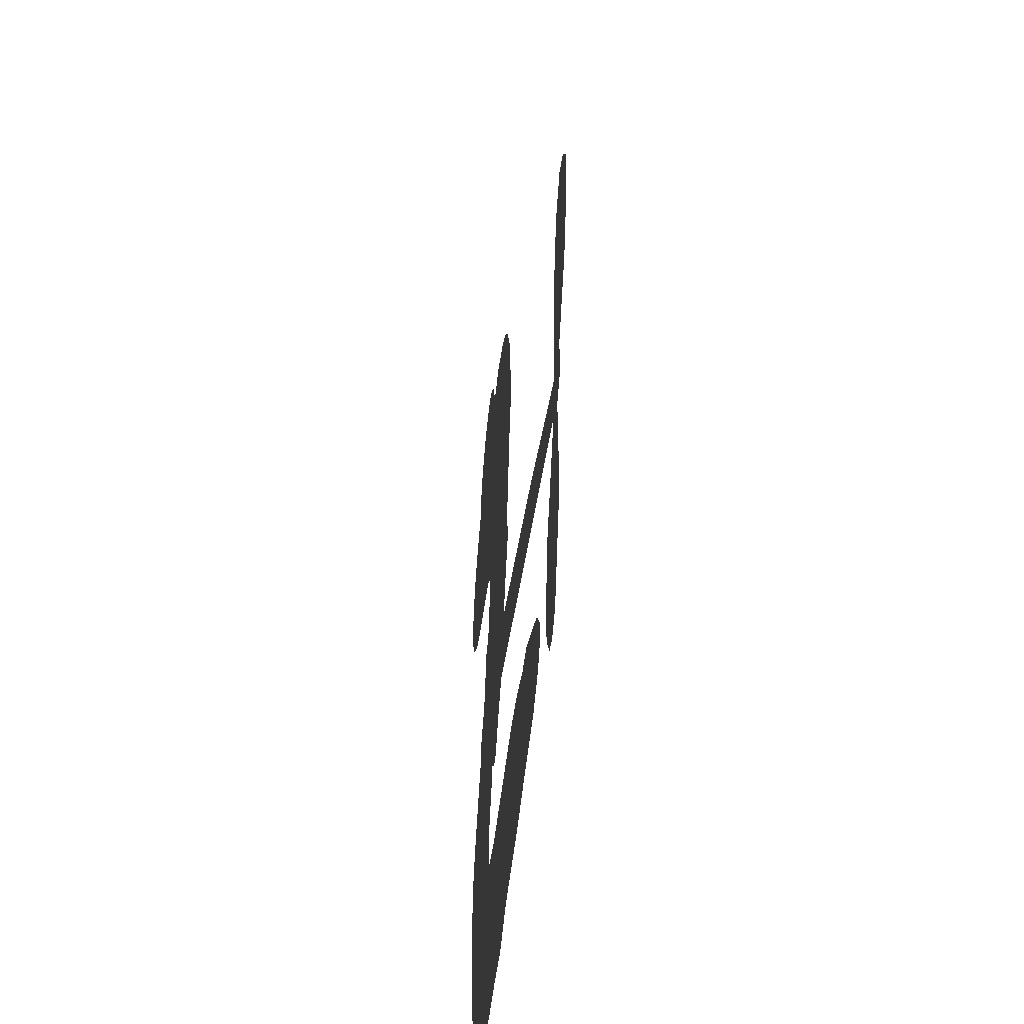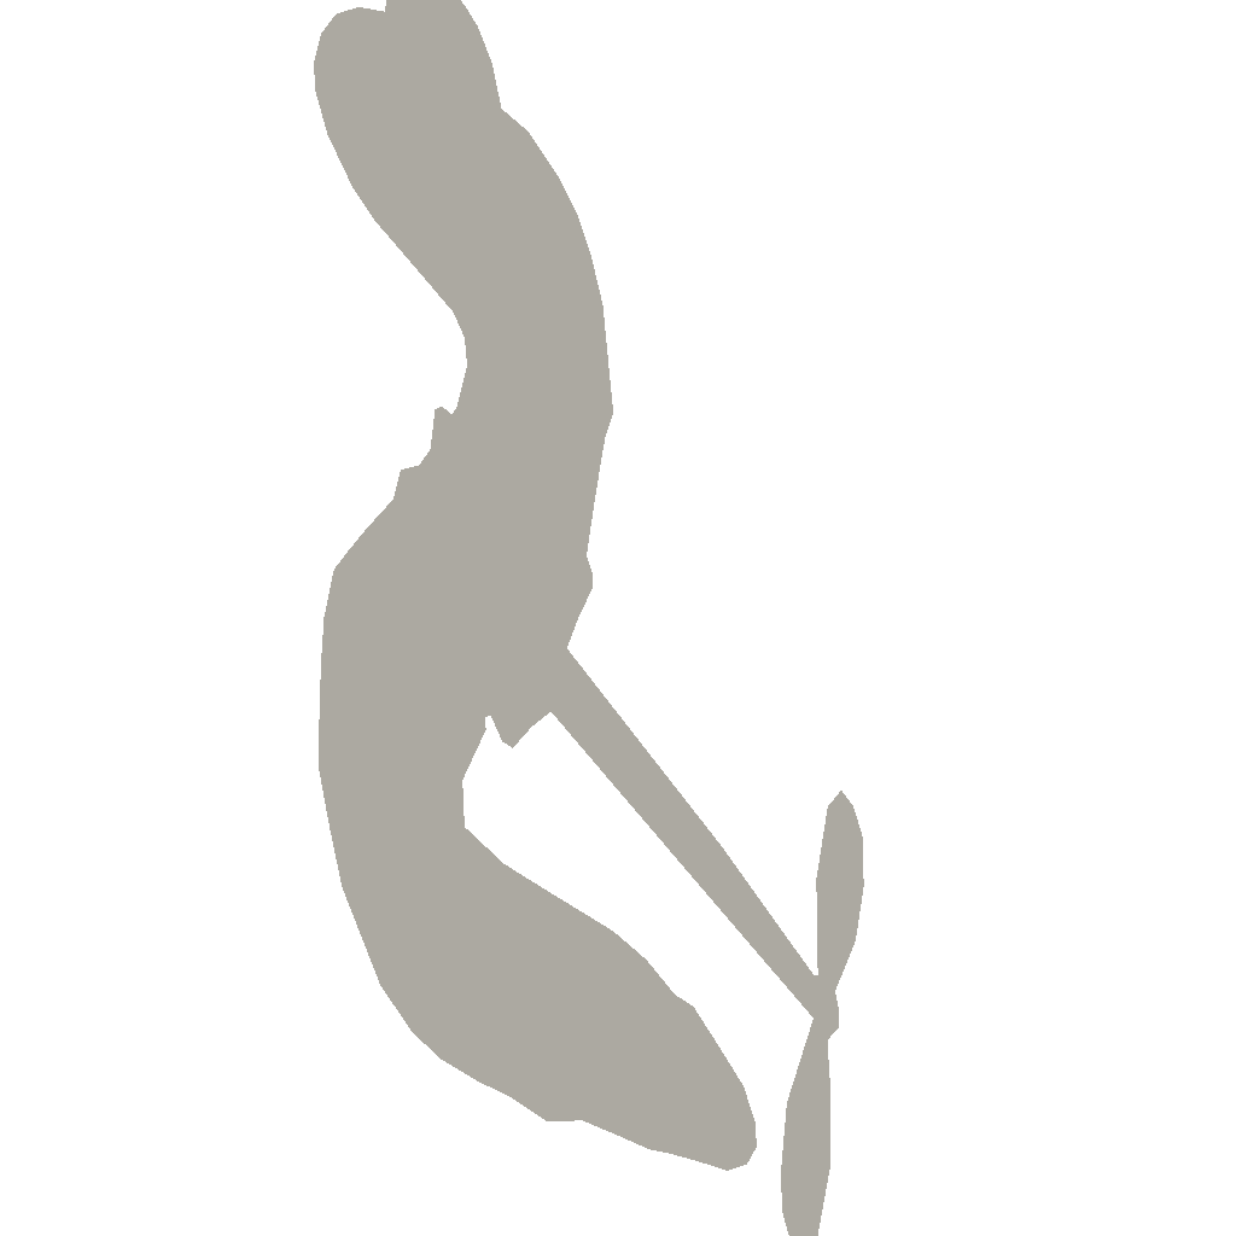
<metadata>
{"format":"obj","ext":"obj","renderer":"f3d","projection":"perspective","resolution":1024,"background":"white","views":[{"elev":-46.6,"azim":84.1,"up":"+Y"},{"elev":-28.1,"azim":-59.6,"up":"+Y"}]}
</metadata>
<code>
v -424.5 62.41 0
v -420.7 66 0
v -416.2 68.57 0
v -415.6 72.72 0
v -413.4 75.82 0
v -408.9 78.86 0
v -405 80.03 0
v -401.5 79.9 0
v -398.8 78.78 0
v -395.7 75.79 0
v -393.7 71.05 0
v -388.2 71.53 0
v -381.9 69.57 0
v -377.5 66.76 0
v -374.7 63.4 0
v -371.9 57.94 0
v -369.5 44.9 0
v -371.3 40.89 0
v -375.1 23.95 0
v -374 22.47 0
v -373.8 20.66 0
v -379 11.09 0
v -346 1.337 0
v -324 -6.583 0
v -323.1 -6.271 0
v -322.6 5.946 0
v -318.9 16.72 0
v -315 20.45 0
v -311.8 19.55 0
v -309.4 16.23 0
v -309.8 9.678 0
v -312.7 1.692 0
v -318.7 -6.702 0
v -317.8 -8.952 0
v -318.1 -11.02 0
v -321.2 -13.49 0
v -320.8 -19.69 0
v -321.5 -28.51 0
v -326 -39.42 0
v -328.8 -41.08 0
v -331.2 -40.59 0
v -333.4 -37.18 0
v -333.7 -33.03 0
v -331.8 -24.18 0
v -324.5 -11.92 0
v -382 2.487 0
v -389.1 -4.552 0
v -391 -4.665 0
v -393.2 -2.683 0
v -394.2 -3.385 0
v -394 -4.623 0
v -397.9 -11.6 0
v -397.3 -16.26 0
v -390.7 -17.44 0
v -369.4 -17.11 0
v -362.7 -17.92 0
v -356.8 -19.75 0
v -352.8 -19.78 0
v -341.9 -25.25 0
v -339.4 -28.48 0
v -339.1 -31.21 0
v -341.5 -33.86 0
v -345.9 -35.77 0
v -362.4 -38.11 0
v -375.4 -38.89 0
v -382 -40.88 0
v -388.3 -40.42 0
v -400.2 -40.36 0
v -404.9 -39.26 0
v -410.1 -36.55 0
v -416.6 -29.5 0
v -420.8 -19.77 0
v -421.2 -4.819 0
v -420.1 0.7616 0
v -411.1 12.78 0
v -410.1 16.61 0
v -407 18.75 0
v -405.2 21.51 0
v -404.6 26.44 0
v -403.4 27.49 0
v -401.6 27.44 0
v -400.8 28.61 0
v -399 34.68 0
v -399.7 37.78 0
v -401.9 39.62 0
v -416.2 42.22 0
v -420.2 43.82 0
v -424.7 47.25 0
v -427 50.96 0
v -427.6 54.02 0
v -426.7 58.37 0
v -353.3 -4.757 0
v -323 -8.04 0
v -399.4 26.53 0
v -395.2 -1.383 0
v -396 -8.15 0
v -402.7 25.47 0
v -377 21.47 0
v -385.7 -0.8269 0
v -338.9 -8.352 0
v -320.9 -7.04 0
v -331.7 -10.14 0
v -328.1 -11.03 0
v -404.9 24.01 0
v -392.7 -0.001827 0
v -322.8 -0.1626 0
v -320.8 -9.91 0
v -320.8 -3.295 0
v -342.9 -30.2 0
v -329.3 -37.2 0
v -396.5 30.31 0
v -396.5 -4.063 0
v -402.5 22.58 0
v -421.9 53.53 0
v -402.1 74.46 0
v -397.7 42.67 0
v -376.6 16.06 0
v -390.2 -1.781 0
v -335 -2.632 0
v -329.5 -4.61 0
v -396.8 3.449 0
v -380.9 25.87 0
v -402.4 17.79 0
v -394.2 37.58 0
v -389 2.543 0
v -325.9 -8.974 0
v -401 -0.4566 0
v -329 -7.853 0
v -332.2 -6.718 0
v -406.1 13.74 0
v -354.8 -26.76 0
v -328.2 -18.05 0
v -314.5 16.03 0
v -315.7 -2.505 0
v -323.8 -33.96 0
v -409 70.51 0
v -335.3 -9.248 0
v -354.8 -22.97 0
v -324.4 -16.12 0
v -361.5 -24.93 0
v -347.3 -22.46 0
v -350.9 -24.93 0
v -382.1 60.1 0
v -400.9 -32.43 0
v -421.9 58.35 0
v -415.6 49.61 0
v -405.9 76 0
v -391.7 23.29 0
v -403.3 -7.208 0
v -320.8 11.33 0
v -318.7 0.3029 0
v -412.8 70.16 0
v -411.7 63.27 0
v -410.6 66.98 0
v -404.6 63.18 0
v -406.3 67.16 0
v -354.2 -36.8 0
v -346.7 -27.22 0
v -378.8 62.79 0
v -377.7 45.9 0
v -401.8 -36.44 0
v -417 46 0
v -409 40.95 0
v -420.2 49.32 0
v -395.1 26.06 0
v -399.9 -8.629 0
v -404.1 -13.35 0
v -408.1 64.01 0
v -408.6 57.31 0
v -399.6 67.7 0
v -404.8 71.17 0
v -383.3 64.84 0
v -377.3 57.63 0
v -373.8 44.29 0
v -394.3 -40.57 0
v -406.3 -33.1 0
v -397.8 21.86 0
v -388.4 30.82 0
v -402.8 66.29 0
v -399.2 62.13 0
v -370.7 51.41 0
v -395.2 33.91 0
v -398.1 -35.15 0
v -394.1 -29.49 0
v -392.4 29.42 0
v -374.2 48.63 0
v -373.3 32.36 0
v -391.6 33.98 0
v -375.2 53.32 0
v -386.3 40.81 0
v -378.8 38.27 0
v -389.9 38.1 0
v -375.4 40.62 0
v -385 35.45 0
v -391.6 44.16 0
v -372.3 36.6 0
v -392.3 40.64 0
v -376.2 35.22 0
v -380.7 34.23 0
v -377.6 31.22 0
v -382 30.04 0
v -374.3 28.14 0
v -385.8 26.76 0
v -377.9 27.81 0
v -396.9 39.44 0
v -397.9 0.5233 0
v -400.5 3.035 0
v -399.5 9.476 0
v -407.2 1.976 0
v -311.9 13.09 0
v -316.2 11.8 0
v -318.1 7.389 0
v -416.1 55.9 0
v -418.1 52.63 0
v -385.4 16.88 0
v -416.4 63.78 0
v -403.6 46.5 0
v -400.6 -14.63 0
v -404.3 -20.78 0
v -400.8 -18.71 0
v -404 -17.09 0
v -410.3 -15.58 0
v -407.5 -18.45 0
v -399 -25.03 0
v -413.4 -22.35 0
v -401 -22.16 0
v -404.6 -26.52 0
v -396.1 -20.86 0
v -411 -19.48 0
v -421.3 -12.27 0
v -408.9 -24.09 0
v -398.1 71.96 0
v -401.4 70.71 0
v -385.8 68.1 0
v -390.6 67.29 0
v -387.7 63.97 0
v -393.2 61.93 0
v -373.3 60.66 0
v -376.4 60.77 0
v -406.6 -36.29 0
v -411.4 -31.27 0
v -402.8 57.65 0
v -371.3 54.67 0
v -383.4 51.89 0
v -401.7 13.36 0
v -404.4 9.283 0
v -394 14.9 0
v -398.3 16.31 0
v -397.1 12.55 0
v -394.2 7.933 0
v -413.6 -3.272 0
v -319.5 3.946 0
v -315.6 4.348 0
v -311.2 5.685 0
v -313.7 8.799 0
v -419.5 55.92 0
v -417.8 59.77 0
v -413.5 59.33 0
v -381.3 15.27 0
v -384.3 21.98 0
v -413.9 66.05 0
v -401.4 43.4 0
v -398.6 47.74 0
v -405.4 40.29 0
v -411.5 45.9 0
v -406.6 44.07 0
v -407.7 48.66 0
v -403.4 52.09 0
v -404.1 -30.26 0
v -400.6 -28.58 0
v -408.2 -28.46 0
v -412.3 -26.84 0
v -394.3 -24.9 0
v -380.3 -17.31 0
v -392.4 -21.27 0
v -390 -24.68 0
v -385.6 -17.39 0
v -389.6 -29.14 0
v -391.8 -32.93 0
v -382.3 -25.3 0
v -388.7 -20.74 0
v -395.5 -32.79 0
v -389.9 -36.63 0
v -386.4 -26.21 0
v -384.7 -21.78 0
v -384.8 -36.84 0
v -380.8 -21.41 0
v -383.6 -31.23 0
v -375.2 -25.73 0
v -387.6 -32.6 0
v -374.9 -17.19 0
v -378.6 -24.45 0
v -380 -28.71 0
v -375.5 -21.48 0
v -378.9 -34.37 0
v -370.1 -22.85 0
v -394 -16.79 0
v -395.2 66.7 0
v -402.2 60.9 0
v -405.5 59.85 0
v -399.6 58.71 0
v -396.3 60.05 0
v -400.1 54.57 0
v -391.5 55.61 0
v -396.7 56.29 0
v -396.6 51.77 0
v -394.1 47.92 0
v -394.9 44.58 0
v -388.5 49.13 0
v -392.6 51.7 0
v -379.5 53.86 0
v -383 56.03 0
v -379.8 49.58 0
v -387 58.99 0
v -387.2 54.27 0
v -384.1 47.01 0
v -401.9 6.497 0
v -405.7 5.597 0
v -415.7 6.849 0
v -409.1 8.65 0
v -413.4 9.853 0
v -412.2 6.497 0
v -414.8 1.772 0
v -397.4 6.73 0
v -392.8 4.227 0
v -389.2 7.207 0
v -417.6 -2.579 0
v -414.9 -16.4 0
v -420.7 62.21 0
v -379.3 18.51 0
v -387.9 23.39 0
v -389.6 26.78 0
v -389.7 18.87 0
v -380.6 22.43 0
v -412.6 41.59 0
v -401.6 49.23 0
v -405.6 55.11 0
v -409.5 52.85 0
v -412.2 55.65 0
v -381.1 -37.34 0
v -375.6 -30.71 0
v -396.1 63.52 0
v -389.8 61.11 0
v -387.7 45.28 0
v -411.1 0.281 0
v -408.2 -4.496 0
v -418 3.819 0
v -385.9 4.616 0
v -382.5 7.475 0
v -391.6 11.17 0
v -386.5 11.33 0
v -382.7 19.11 0
v -394 19.42 0
v -411.8 49.75 0
v -374.8 -34.76 0
v -368.8 -38.46 0
v -368.4 -31.03 0
v -372.1 -38.67 0
v -370.7 -34.74 0
v -366.5 -34.84 0
v -372 -31.33 0
v -370.3 -27.23 0
v -362.8 -30.49 0
v -366.1 -24.98 0
v -363.7 -21.74 0
v -360 -21.5 0
v -366 -17.5 0
v -367.7 -1.144 0
v -362.5 6.201 0
v -383 11.6 0
v -389.3 14.6 0
v -362.8 -34.3 0
v -357.7 -32.34 0
v -358.3 -37.39 0
v -351 -30.09 0
v -367.1 -20.9 0
v -374.8 0.669 0
v -354.6 -30.44 0
v -350.1 -36.26 0
v -352.5 -33.42 0
v -348.4 -32.89 0
v -370.8 8.642 0
v -379.1 7.759 0
v -374.9 9.865 0
v -328.6 -32.02 0
v -325.1 -30.23 0
v -325.8 -24.24 0
v -332.8 -28.61 0
v -328.6 -27.72 0
v -409.6 74.48 0
v -400.6 -4.257 0
v -404.4 -2.912 0
v -382.8 38.89 0
v -380.1 42.28 0
v -384.9 31.96 0
v -418.8 -24.68 0
v -417.1 -20.98 0
v -372.2 -19.73 0
v -416.7 -8.601 0
v -413.1 -11.67 0
v -408.2 -10.59 0
v -412.9 -7.391 0
v -404.9 -10.22 0
v -409.6 -7.644 0
v -365.7 -28.54 0
v -358.8 -28.23 0
v -357.9 -24.75 0
v -374 5.269 0
v -378.4 1.578 0
v -370.6 2.269 0
v -366.6 7.421 0
v -360.5 -2.953 0
v -366.3 3.035 0
v -364.1 -2.049 0
v -354.3 3.766 0
v -361.2 1.685 0
v -356.9 -0.006487 0
v -358.4 4.983 0
v -356.9 -3.856 0
v -321.1 -24.1 0
v -324.8 -20.29 0
v -330 -21.12 0
v -383.6 43.39 0
v -421.3 -8.53 0
v -417.4 -12.97 0
v -421.1 -16.02 0
v -418 -17.4 0
v -377.4 4.826 0
v -340.5 -0.6497 0
v -338.7 -4.293 0
v -346.1 -6.558 0
v -342.5 -7.456 0
v -343.4 -3.49 0
v -347.6 -2.596 0
v -350.2 2.551 0
v -352.8 -0.6312 0
v -393.7 -36.01 0
v -397.2 -38.43 0
f 112 206 391
f 186 160 174
f 75 130 76
f 203 122 201
f 105 121 206
f 45 107 93
f 51 50 112
f 123 78 77
f 89 88 114
f 125 118 99
f 1 91 145
f 162 164 87
f 25 108 106
f 43 42 110
f 80 79 97
f 126 93 24
f 58 138 142
f 179 299 180
f 128 129 102
f 105 125 325
f 52 166 167
f 143 159 172
f 240 176 70
f 142 138 131
f 176 240 161
f 223 231 219
f 59 158 109
f 95 112 50
f 117 21 98
f 113 94 97
f 97 104 113
f 104 78 113
f 349 383 22
f 166 112 391
f 105 95 49
f 74 73 327
f 51 112 96
f 82 94 111
f 107 34 101
f 52 218 53
f 323 345 322
f 203 260 122
f 90 89 114
f 167 221 218
f 145 256 257
f 91 90 114
f 298 232 170
f 98 19 334
f 282 183 437
f 77 76 130
f 4 3 152
f 152 5 4
f 56 365 366
f 45 126 103
f 115 9 8
f 8 7 147
f 45 139 36
f 106 151 252
f 147 7 6
f 381 158 375
f 114 145 91
f 246 208 245
f 136 154 156
f 10 9 115
f 19 122 334
f 205 83 124
f 17 174 18
f 84 205 116
f 165 111 94
f 182 83 111
f 162 146 164
f 239 15 159
f 206 207 127
f 129 137 102
f 236 234 235
f 350 250 326
f 172 159 14
f 180 302 342
f 126 45 93
f 322 318 320
f 239 238 15
f 211 150 212
f 5 152 390
f 136 152 154
f 25 93 101
f 31 30 210
f 107 45 36
f 124 192 197
f 161 183 144
f 119 430 137
f 120 119 129
f 296 364 376
f 359 361 355
f 287 274 285
f 363 373 406
f 276 285 281
f 50 49 95
f 53 218 220
f 275 54 297
f 49 48 118
f 126 128 103
f 274 287 294
f 58 57 138
f 78 123 113
f 407 406 131
f 118 105 49
f 375 158 142
f 68 161 69
f 61 109 62
f 421 139 132
f 109 60 59
f 166 52 96
f 423 394 160
f 60 109 61
f 348 349 351
f 85 84 116
f 141 58 142
f 162 87 86
f 43 110 385
f 134 32 151
f 386 385 135
f 110 42 41
f 110 135 385
f 102 103 128
f 57 366 407
f 40 110 41
f 40 39 110
f 421 387 420
f 119 137 129
f 141 158 59
f 37 36 139
f 105 206 95
f 47 118 48
f 94 81 97
f 95 206 112
f 430 433 432
f 432 100 430
f 413 416 369
f 82 81 94
f 177 165 94
f 98 20 19
f 98 21 20
f 97 79 104
f 63 62 109
f 108 151 106
f 117 330 259
f 210 133 211
f 93 107 101
f 83 82 111
f 259 22 117
f 348 99 46
f 47 99 118
f 24 93 25
f 132 139 45
f 35 34 107
f 126 24 128
f 101 34 33
f 118 125 105
f 130 123 77
f 115 8 147
f 128 24 120
f 108 101 33
f 27 133 28
f 108 33 134
f 255 253 254
f 185 111 165
f 28 133 29
f 133 30 29
f 129 128 120
f 110 39 135
f 159 15 14
f 145 114 256
f 193 160 394
f 101 108 25
f 389 388 385
f 36 35 107
f 168 154 153
f 81 80 97
f 372 373 363
f 151 108 134
f 214 114 164
f 145 257 329
f 163 265 335
f 179 233 171
f 390 6 5
f 147 390 171
f 113 123 177
f 177 123 248
f 209 346 392
f 397 396 225
f 261 154 152
f 27 150 211
f 253 252 151
f 152 136 390
f 3 2 216
f 168 169 300
f 261 152 3
f 168 156 154
f 261 153 154
f 234 236 172
f 179 156 155
f 147 171 115
f 64 374 372
f 375 380 381
f 141 142 158
f 142 131 375
f 172 14 13
f 143 173 239
f 308 205 197
f 196 198 187
f 283 175 67
f 161 144 176
f 264 266 163
f 214 146 213
f 85 262 264
f 262 85 116
f 114 88 164
f 87 164 88
f 177 94 113
f 332 148 331
f 112 166 96
f 166 149 403
f 346 209 345
f 223 219 221
f 169 168 153
f 155 156 168
f 265 162 86
f 162 265 146
f 179 180 170
f 11 10 232
f 136 156 171
f 171 156 179
f 12 234 13
f 172 13 234
f 173 311 189
f 189 311 313
f 16 173 189
f 200 198 199
f 288 280 284
f 183 282 144
f 270 184 224
f 70 176 241
f 245 248 123
f 148 165 177
f 188 194 192
f 188 182 185
f 179 155 299
f 179 170 233
f 299 300 242
f 301 302 180
f 188 192 124
f 17 181 186
f 83 182 124
f 438 161 68
f 437 283 279
f 288 290 286
f 220 226 228
f 332 165 148
f 188 185 178
f 17 186 174
f 189 186 181
f 174 193 18
f 185 182 111
f 202 187 200
f 182 188 124
f 16 189 243
f 311 173 312
f 189 313 186
f 194 190 192
f 18 193 196
f 194 188 178
f 190 195 197
f 160 193 174
f 198 196 193
f 122 204 201
f 393 194 199
f 160 313 316
f 304 314 343
f 190 197 192
f 198 193 191
f 197 195 308
f 199 191 393
f 198 191 199
f 395 194 178
f 198 200 187
f 201 200 199
f 204 19 202
f 395 199 194
f 201 395 203
f 332 178 185
f 204 202 200
f 260 331 333
f 201 204 200
f 19 204 122
f 83 205 84
f 197 205 124
f 207 206 121
f 206 127 391
f 324 317 207
f 130 320 246
f 250 350 249
f 123 130 245
f 127 207 209
f 207 121 324
f 30 133 210
f 133 27 211
f 150 26 212
f 210 211 255
f 252 212 26
f 253 255 212
f 146 354 339
f 258 153 216
f 146 214 164
f 256 214 213
f 353 247 333
f 348 46 349
f 2 1 329
f 216 257 258
f 307 263 308
f 354 267 338
f 52 167 218
f 221 220 218
f 221 167 223
f 269 270 227
f 219 226 220
f 53 220 228
f 167 222 223
f 219 220 221
f 402 400 404
f 328 225 229
f 222 229 223
f 269 227 271
f 226 227 224
f 224 273 228
f 397 72 396
f 71 70 241
f 227 226 219
f 226 224 228
f 223 229 231
f 144 269 176
f 273 224 184
f 297 53 228
f 399 251 327
f 231 229 225
f 400 402 399
f 426 427 425
f 71 241 272
f 219 231 227
f 10 115 232
f 233 115 171
f 170 232 233
f 115 233 232
f 11 235 12
f 234 12 235
f 11 232 298
f 236 143 172
f 235 11 298
f 235 237 343
f 299 301 180
f 237 302 304
f 143 239 159
f 173 16 238
f 173 238 239
f 70 69 240
f 161 240 69
f 176 269 271
f 271 231 272
f 338 268 337
f 262 263 217
f 314 312 143
f 189 181 243
f 316 313 244
f 246 245 130
f 249 248 245
f 319 322 321
f 318 207 317
f 250 249 208
f 215 260 333
f 249 245 208
f 248 247 353
f 250 208 324
f 247 248 249
f 325 250 324
f 325 326 250
f 230 399 424
f 400 222 401
f 106 252 26
f 253 151 32
f 255 254 31
f 212 252 253
f 210 255 31
f 253 32 254
f 212 255 211
f 214 256 114
f 257 256 213
f 257 213 258
f 216 2 329
f 339 258 213
f 169 153 258
f 330 117 98
f 326 351 350
f 331 260 203
f 259 330 352
f 3 216 261
f 153 261 216
f 263 262 116
f 266 264 262
f 310 304 305
f 301 242 303
f 265 266 267
f 266 262 217
f 267 266 217
f 265 163 266
f 268 267 217
f 268 338 267
f 263 336 217
f 268 303 337
f 270 269 144
f 227 231 271
f 270 144 282
f 227 270 224
f 272 231 225
f 176 271 241
f 272 225 396
f 241 271 272
f 184 278 276
f 228 273 275
f 276 284 285
f 285 274 277
f 273 276 275
f 284 276 278
f 184 276 273
f 54 275 281
f 175 283 437
f 276 281 275
f 279 184 282
f 278 184 279
f 437 279 282
f 290 288 284
f 376 398 296
f 277 54 281
f 282 184 270
f 438 183 161
f 66 286 67
f 67 286 283
f 279 290 278
f 284 280 285
f 285 280 287
f 277 281 285
f 340 65 295
f 278 290 284
f 292 287 280
f 294 287 292
f 340 286 66
f 341 293 295
f 292 280 293
f 358 359 355
f 279 283 290
f 286 290 283
f 293 280 288
f 291 294 398
f 294 292 289
f 295 293 288
f 289 292 293
f 294 289 296
f 294 291 274
f 340 288 286
f 293 341 289
f 361 362 341
f 365 376 364
f 342 170 180
f 275 297 228
f 237 235 298
f 300 299 155
f 301 299 242
f 168 300 155
f 337 300 169
f 242 337 303
f 342 302 237
f 305 301 303
f 311 312 244
f 336 303 268
f 307 310 306
f 301 305 302
f 305 303 306
f 303 336 306
f 304 302 305
f 307 306 263
f 305 306 310
f 308 263 116
f 307 195 309
f 308 116 205
f 195 307 308
f 309 344 316
f 309 244 315
f 307 309 310
f 315 310 309
f 312 173 143
f 313 311 244
f 314 143 236
f 315 312 314
f 244 309 316
f 186 313 160
f 343 314 236
f 315 314 304
f 315 304 310
f 244 312 315
f 344 309 195
f 393 394 423
f 208 246 317
f 318 317 246
f 75 320 130
f 207 318 209
f 323 251 345
f 320 318 246
f 320 321 322
f 322 319 323
f 320 75 321
f 318 322 209
f 347 74 323
f 327 323 74
f 317 324 208
f 325 324 121
f 105 325 121
f 326 325 125
f 348 326 125
f 350 247 249
f 230 425 399
f 323 327 251
f 427 397 328
f 73 399 327
f 145 329 1
f 216 329 257
f 334 330 98
f 215 352 260
f 332 331 203
f 331 148 333
f 178 332 203
f 332 185 165
f 353 333 148
f 371 247 350
f 122 260 334
f 334 260 352
f 336 263 306
f 265 86 335
f 268 217 336
f 300 337 242
f 337 169 338
f 169 258 339
f 265 354 146
f 146 339 213
f 169 339 338
f 65 340 66
f 288 340 295
f 65 355 295
f 341 295 355
f 237 298 342
f 170 342 298
f 235 343 236
f 304 343 237
f 195 190 344
f 423 344 190
f 346 345 251
f 322 345 209
f 399 425 400
f 391 392 149
f 99 348 125
f 323 319 347
f 413 410 368
f 259 370 22
f 215 351 370
f 326 348 351
f 371 333 247
f 370 351 349
f 371 215 333
f 259 352 215
f 334 352 330
f 148 177 353
f 248 353 177
f 267 354 265
f 339 354 338
f 360 363 357
f 289 341 362
f 357 359 360
f 358 356 359
f 364 140 365
f 360 359 356
f 355 65 358
f 361 359 357
f 356 64 360
f 364 405 140
f 361 357 362
f 355 361 341
f 357 363 405
f 289 362 296
f 360 64 372
f 374 157 373
f 296 362 364
f 362 357 405
f 366 365 140
f 398 376 55
f 366 140 407
f 56 366 57
f 417 415 418
f 365 56 367
f 428 384 383
f 22 370 349
f 215 370 259
f 350 351 371
f 215 371 351
f 373 157 380
f 363 360 372
f 378 375 131
f 373 378 406
f 372 374 373
f 381 380 379
f 365 367 376
f 55 376 367
f 377 410 408
f 46 383 349
f 406 378 131
f 373 380 378
f 63 381 379
f 380 375 378
f 157 379 380
f 63 109 381
f 158 381 109
f 408 382 384
f 22 383 384
f 386 135 38
f 377 408 428
f 428 46 409
f 385 386 389
f 387 386 38
f 389 44 388
f 421 420 37
f 422 44 387
f 386 387 389
f 43 385 388
f 44 389 387
f 171 390 136
f 6 390 147
f 392 391 127
f 166 391 149
f 209 392 127
f 149 392 346
f 394 393 191
f 190 194 393
f 193 394 191
f 423 160 316
f 203 395 178
f 199 395 201
f 272 396 71
f 222 328 229
f 328 397 225
f 291 398 55
f 294 296 398
f 400 328 222
f 401 222 167
f 399 402 251
f 167 403 401
f 404 149 346
f 404 400 401
f 346 251 402
f 166 403 167
f 404 403 149
f 404 401 403
f 346 402 404
f 140 405 363
f 362 405 364
f 407 131 138
f 363 406 140
f 407 138 57
f 140 406 407
f 410 377 368
f 413 411 410
f 428 408 384
f 382 408 410
f 413 414 416
f 382 410 411
f 369 411 413
f 416 414 412
f 436 434 435
f 413 368 414
f 417 416 412
f 92 436 419
f 418 369 416
f 417 419 436
f 139 421 37
f 417 418 416
f 417 412 419
f 387 38 420
f 422 421 132
f 344 423 316
f 421 422 387
f 393 423 190
f 72 397 427
f 399 73 424
f 400 425 328
f 425 427 328
f 425 230 426
f 72 427 426
f 46 428 383
f 377 428 409
f 119 429 430
f 137 430 100
f 432 433 431
f 429 23 433
f 434 431 433
f 433 430 429
f 434 433 23
f 415 417 436
f 92 431 434
f 434 436 92
f 434 23 435
f 415 436 435
f 437 183 438
f 68 175 438
f 437 438 175

</code>
